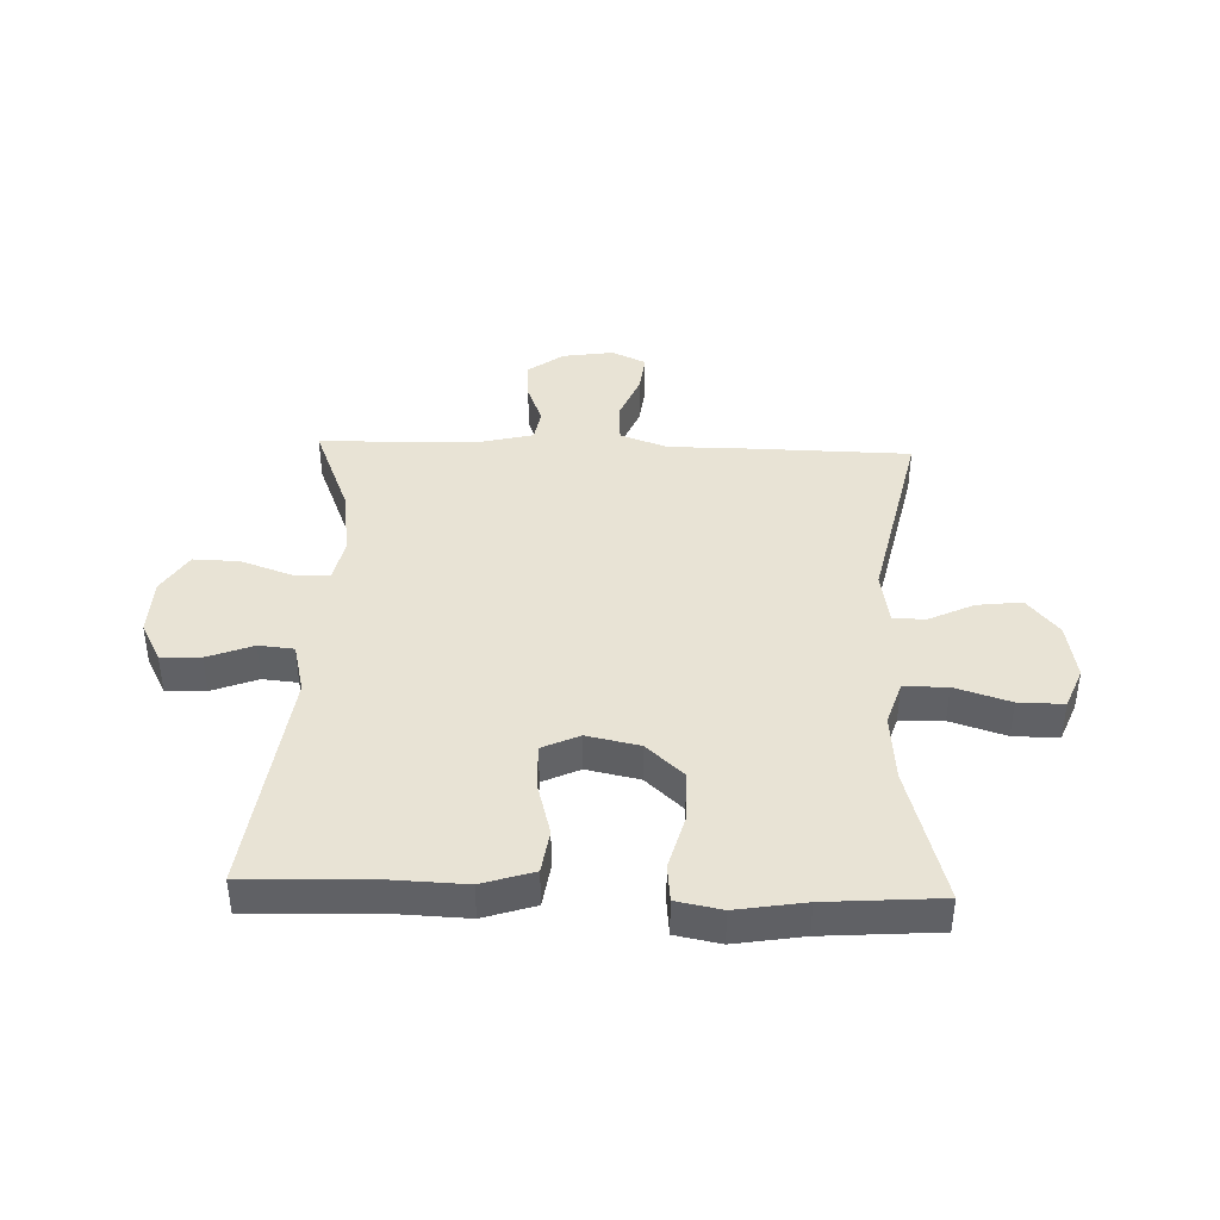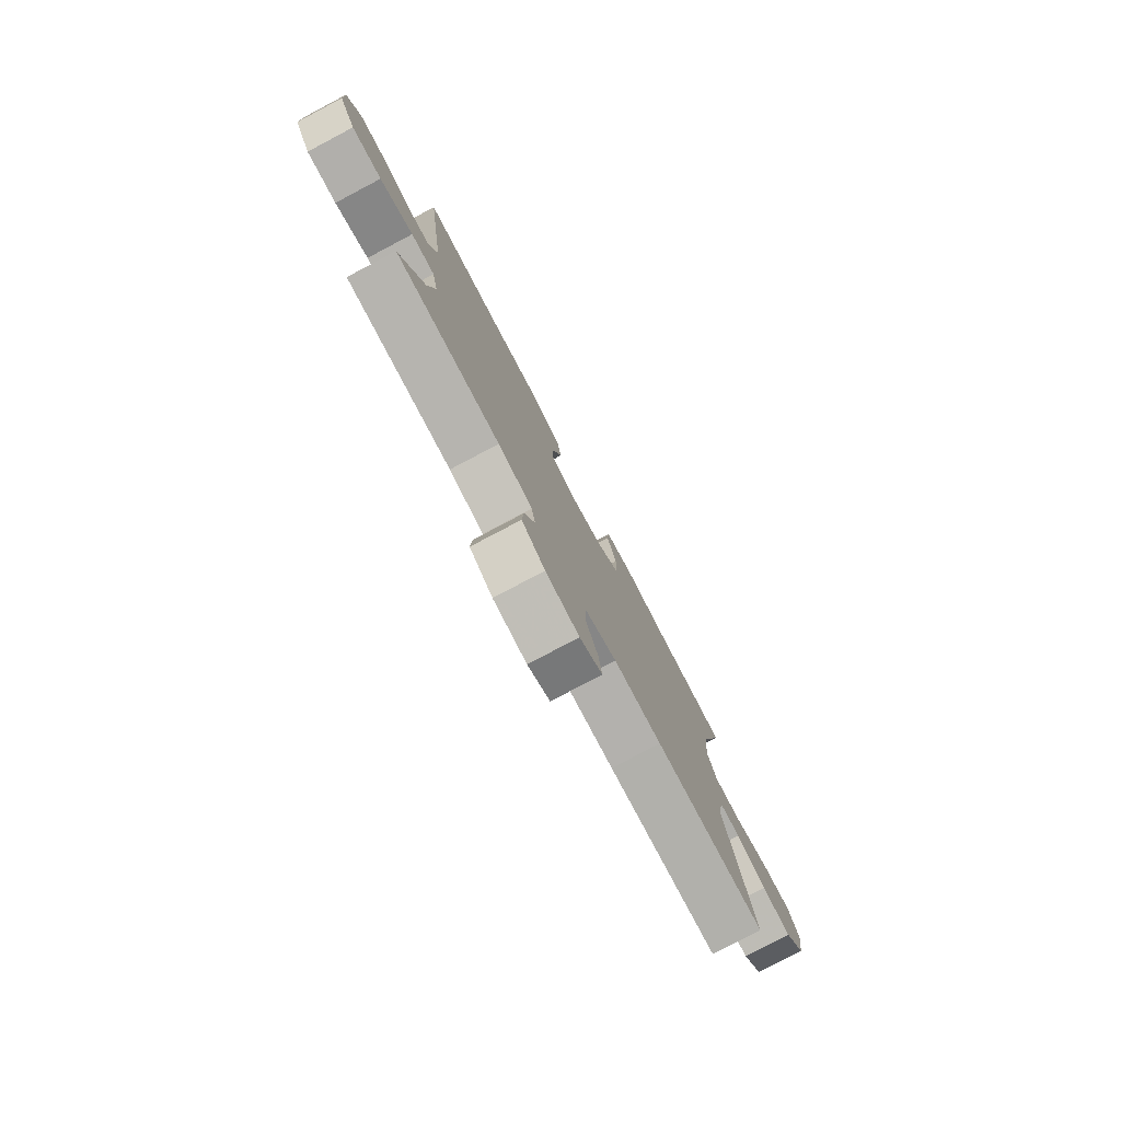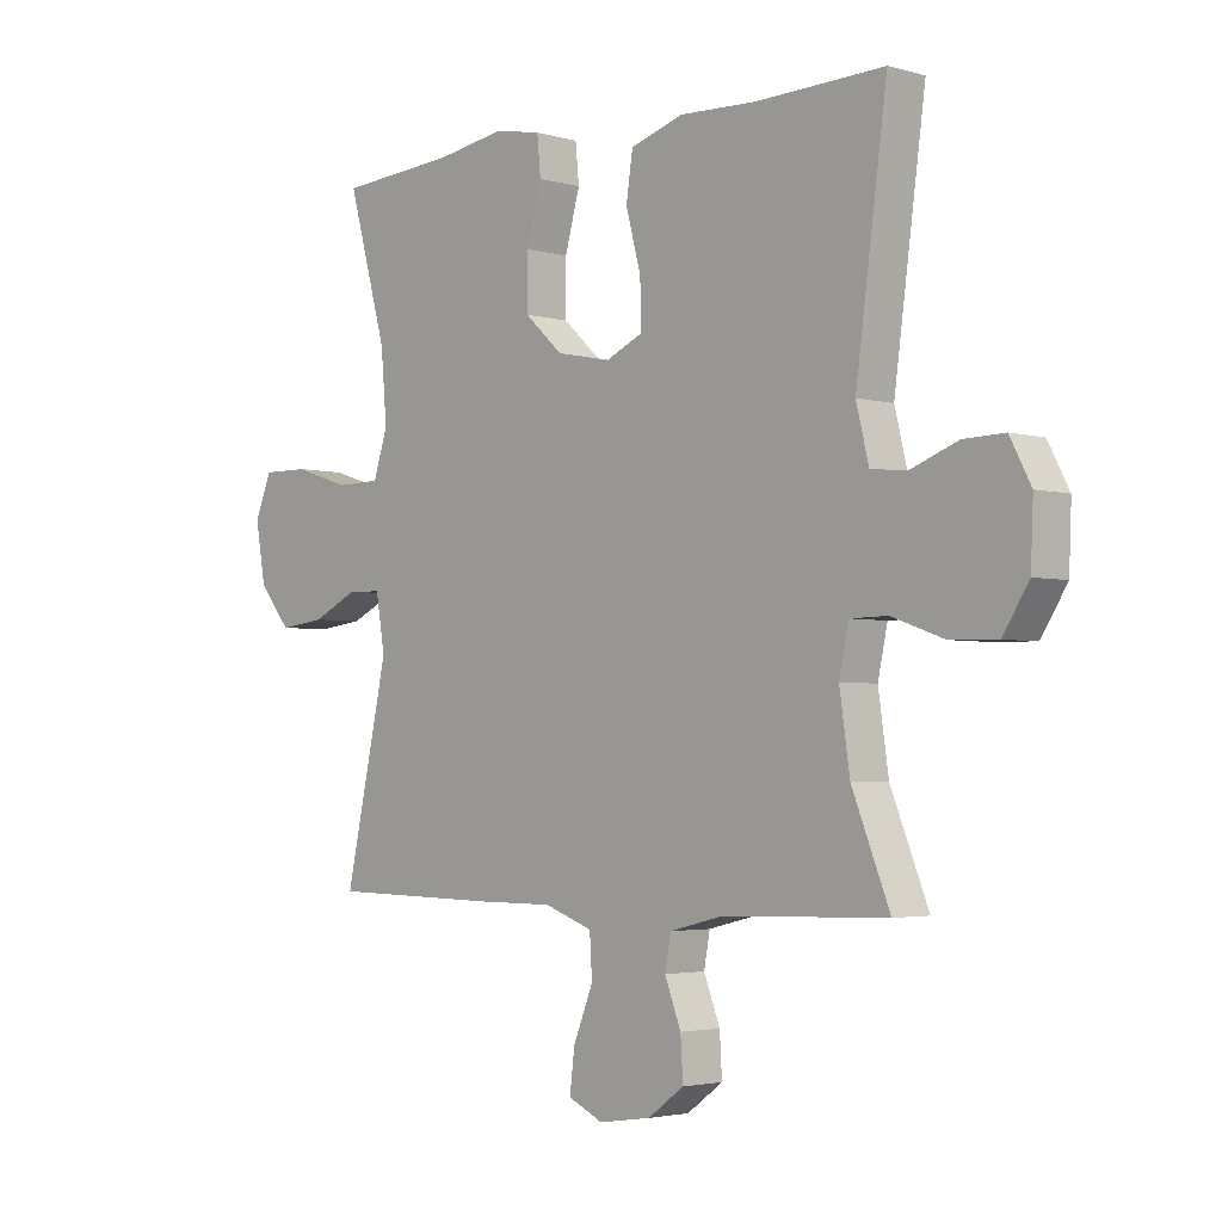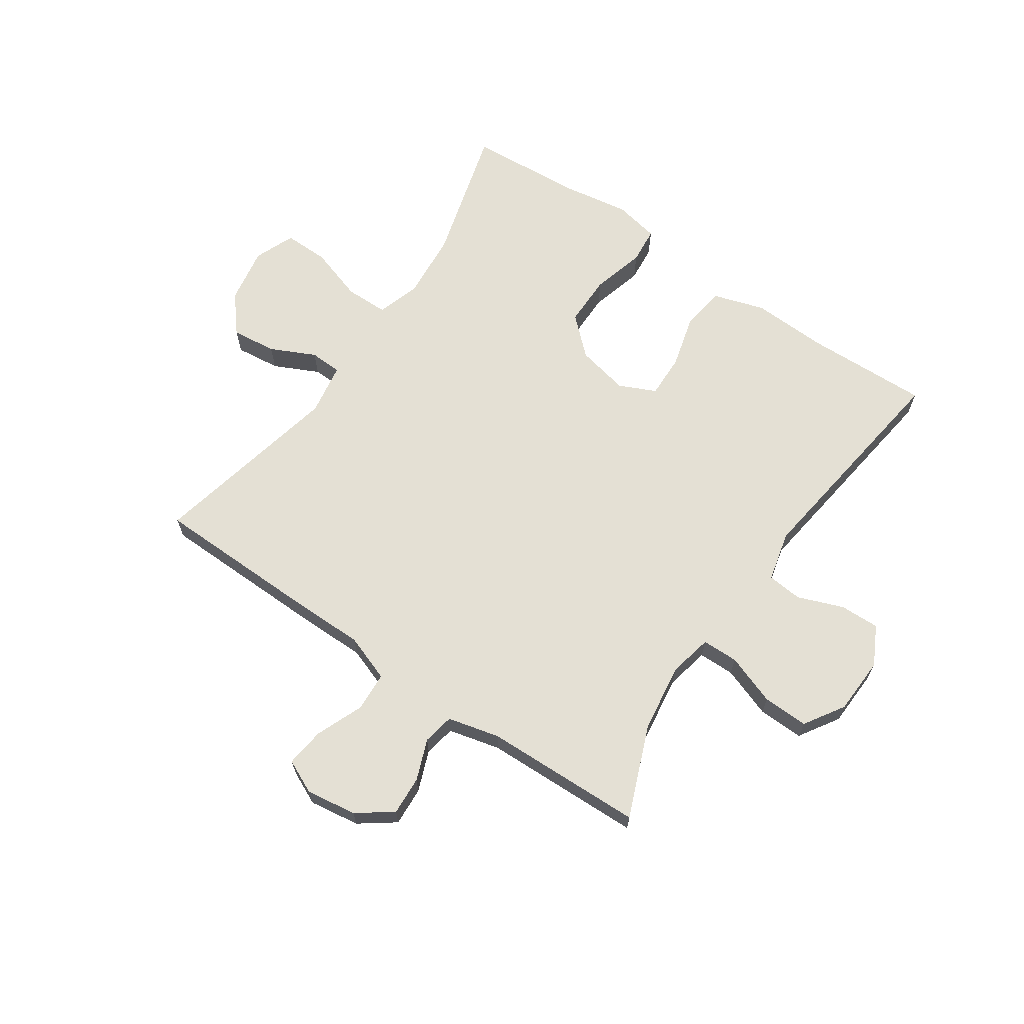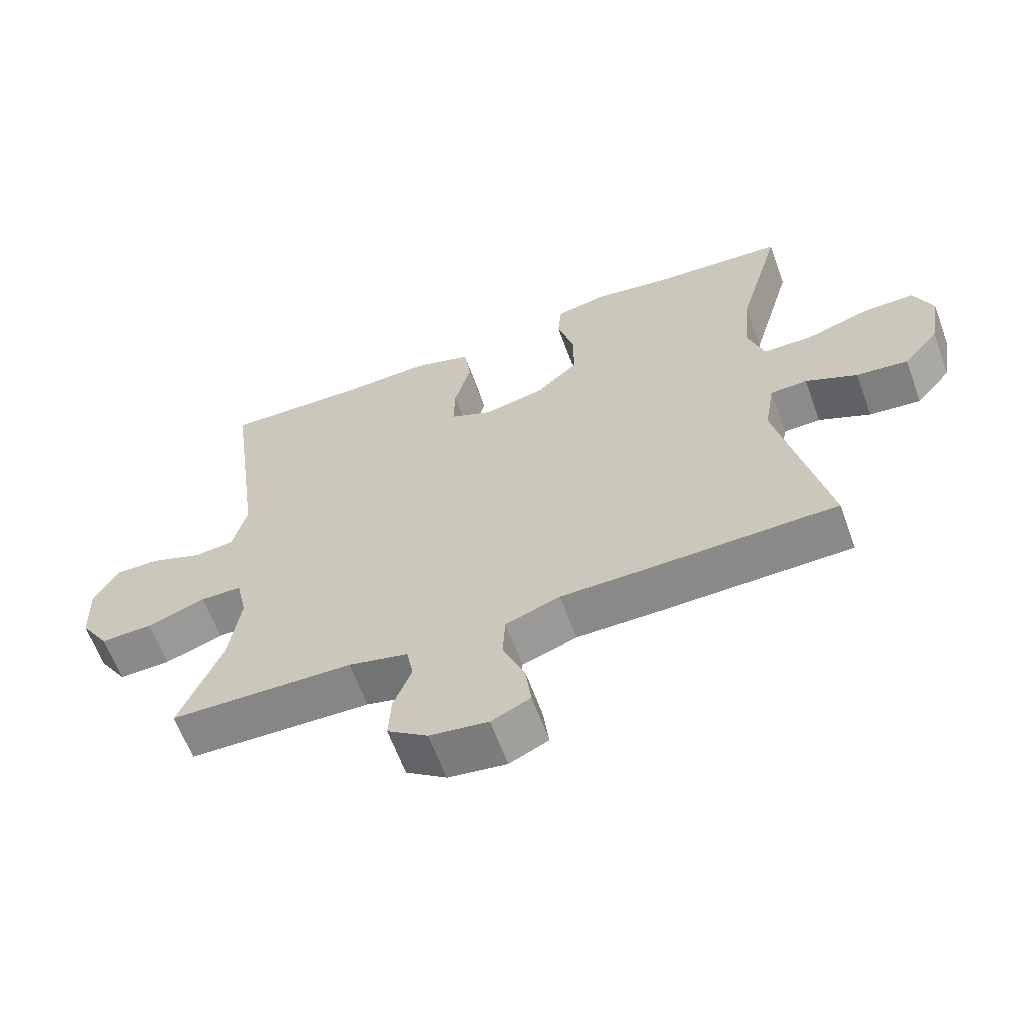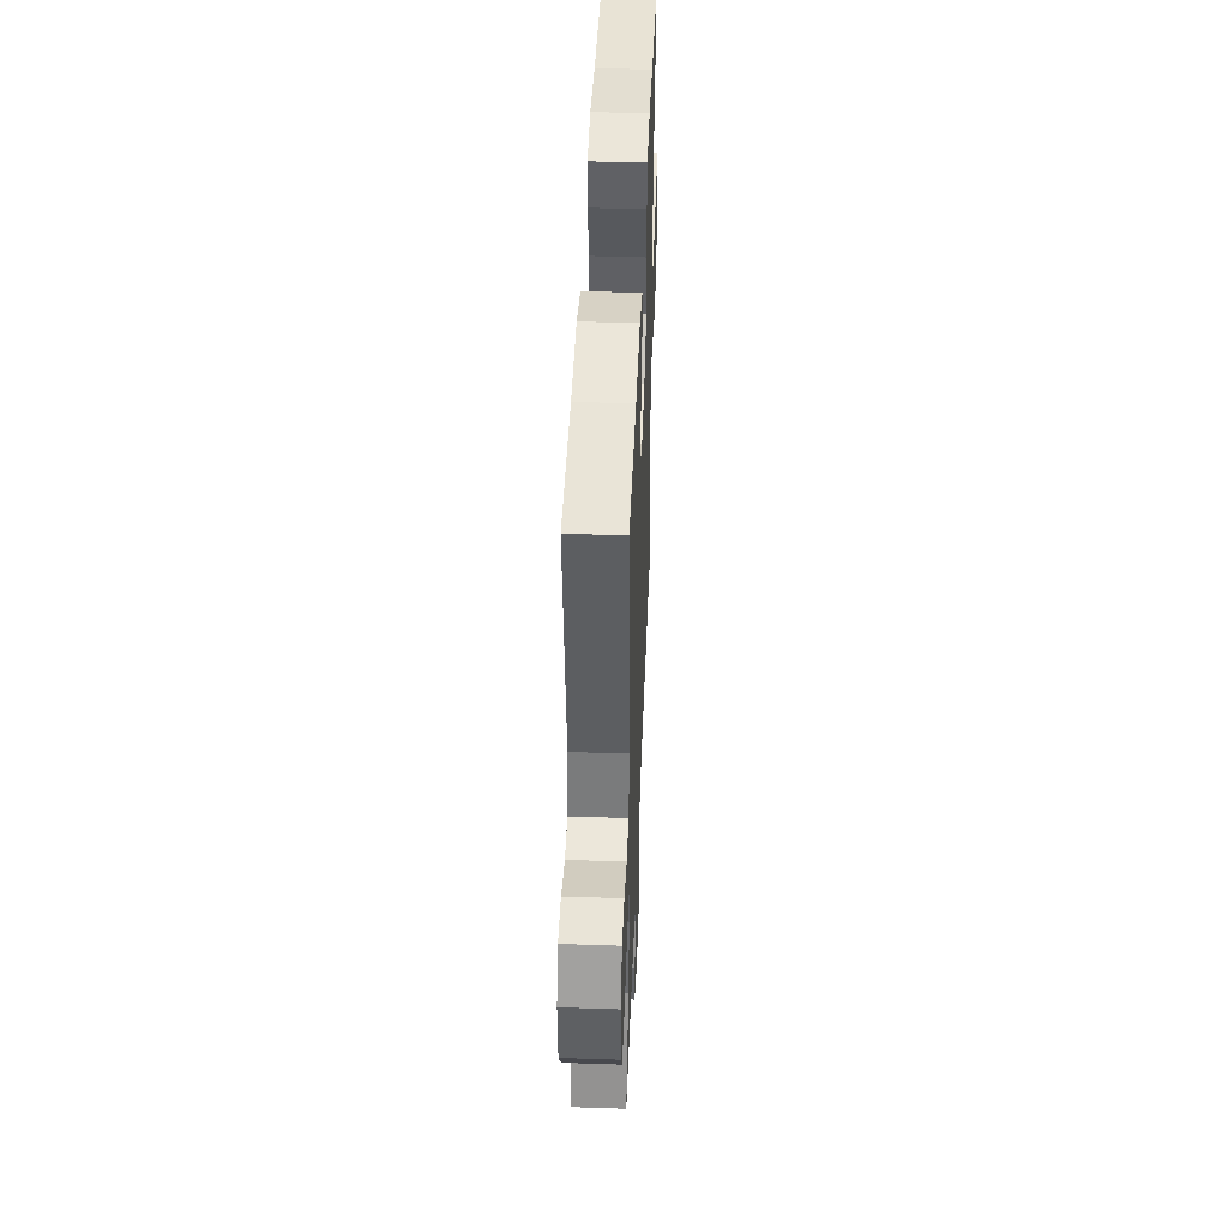
<metadata>
{"format":"obj","ext":"obj","renderer":"f3d","projection":"perspective","resolution":1024,"background":"white","views":[{"elev":41.0,"azim":2.0,"up":"+Y"},{"elev":-79.3,"azim":-62.2,"up":"+Z"},{"elev":-3.1,"azim":-133.9,"up":"+Z"},{"elev":66.1,"azim":-145.6,"up":"+Y"},{"elev":-63.0,"azim":20.1,"up":"+Z"},{"elev":45.1,"azim":-87.8,"up":"+Z"}]}
</metadata>
<code>
v 0.5 0.07 -0.5
v 0.214 0.07 -0.505
v 0.09 0.07 -0.505
v 0.009 0.07 -0.534
v 0.005 0.07 -0.602
v 0.038 0.07 -0.684
v 0.046 0.07 -0.751
v -0.012 0.07 -0.778
v -0.099 0.07 -0.765
v -0.159 0.07 -0.721
v -0.155 0.07 -0.654
v -0.128 0.07 -0.584
v -0.138 0.07 -0.53
v -0.227 0.07 -0.508
v -0.5 0.07 -0.5
v -0.437 0.07 -0.343
v -0.42 0.07 -0.225
v -0.436 0.07 -0.15
v -0.498 0.07 -0.149
v -0.585 0.07 -0.18
v -0.663 0.07 -0.182
v -0.706 0.07 -0.114
v -0.71 0.07 -0.016
v -0.675 0.07 0.051
v -0.607 0.07 0.049
v -0.529 0.07 0.019
v -0.469 0.07 0.025
v -0.448 0.07 0.111
v -0.5 0.07 0.5
v -0.287 0.07 0.493
v -0.158 0.07 0.498
v -0.07 0.07 0.47
v -0.059 0.07 0.396
v -0.084 0.07 0.303
v -0.086 0.07 0.228
v -0.023 0.07 0.199
v 0.067 0.07 0.218
v 0.13 0.07 0.276
v 0.13 0.07 0.364
v 0.105 0.07 0.455
v 0.111 0.07 0.518
v 0.188 0.07 0.533
v 0.305 0.07 0.514
v 0.5 0.07 0.5
v 0.435 0.07 0.267
v 0.425 0.07 0.151
v 0.449 0.07 0.077
v 0.523 0.07 0.076
v 0.617 0.07 0.106
v 0.694 0.07 0.107
v 0.722 0.07 0.038
v 0.705 0.07 -0.059
v 0.652 0.07 -0.123
v 0.575 0.07 -0.114
v 0.498 0.07 -0.077
v 0.443 0.07 -0.079
v 0.428 0.07 -0.169
v 0.5 0 -0.5
v 0.214 0 -0.505
v 0.09 0 -0.505
v 0.009 0 -0.534
v 0.005 0 -0.602
v 0.038 0 -0.684
v 0.046 0 -0.751
v -0.012 0 -0.778
v -0.099 0 -0.765
v -0.159 0 -0.721
v -0.155 0 -0.654
v -0.128 0 -0.584
v -0.138 0 -0.53
v -0.227 0 -0.508
v -0.5 0 -0.5
v -0.437 0 -0.343
v -0.42 0 -0.225
v -0.436 0 -0.15
v -0.498 0 -0.149
v -0.585 0 -0.18
v -0.663 0 -0.182
v -0.706 0 -0.114
v -0.71 0 -0.016
v -0.675 0 0.051
v -0.607 0 0.049
v -0.529 0 0.019
v -0.469 0 0.025
v -0.448 0 0.111
v -0.5 0 0.5
v -0.287 0 0.493
v -0.158 0 0.498
v -0.07 0 0.47
v -0.059 0 0.396
v -0.084 0 0.303
v -0.086 0 0.228
v -0.023 0 0.199
v 0.067 0 0.218
v 0.13 0 0.276
v 0.13 0 0.364
v 0.105 0 0.455
v 0.111 0 0.518
v 0.188 0 0.533
v 0.305 0 0.514
v 0.5 0 0.5
v 0.435 0 0.267
v 0.425 0 0.151
v 0.449 0 0.077
v 0.523 0 0.076
v 0.617 0 0.106
v 0.694 0 0.107
v 0.722 0 0.038
v 0.705 0 -0.059
v 0.652 0 -0.123
v 0.575 0 -0.114
v 0.498 0 -0.077
v 0.443 0 -0.079
v 0.428 0 -0.169
f 52 53 54 55
f 52 55 56
f 51 52 56
f 48 49 50 51
f 47 48 51 56
f 46 47 56 57
f 43 44 45
f 43 45 46
f 42 43 46 57
f 39 40 41 42
f 38 39 42 57
f 31 32 33 34
f 30 31 34 35
f 28 29 30 35
f 27 28 35 36
f 23 24 25 26
f 23 26 27
f 22 23 27
f 19 20 21 22
f 18 19 22 27
f 17 18 27 36
f 14 15 16
f 13 14 16 17
f 9 10 11 12
f 7 8 9 12
f 5 6 7 12
f 4 5 12 13
f 3 4 13 17
f 37 38 57 1
f 3 17 36 37
f 1 2 3 37
f 112 111 110 109
f 113 112 109
f 113 109 108
f 108 107 106 105
f 113 108 105 104
f 114 113 104 103
f 102 101 100
f 103 102 100
f 114 103 100 99
f 99 98 97 96
f 114 99 96 95
f 91 90 89 88
f 92 91 88 87
f 92 87 86 85
f 93 92 85 84
f 83 82 81 80
f 84 83 80
f 84 80 79
f 79 78 77 76
f 84 79 76 75
f 93 84 75 74
f 73 72 71
f 74 73 71 70
f 69 68 67 66
f 69 66 65 64
f 69 64 63 62
f 70 69 62 61
f 74 70 61 60
f 58 114 95 94
f 94 93 74 60
f 94 60 59 58
f 1 58 59 2
f 2 59 60 3
f 3 60 61 4
f 4 61 62 5
f 5 62 63 6
f 6 63 64 7
f 7 64 65 8
f 8 65 66 9
f 9 66 67 10
f 10 67 68 11
f 11 68 69 12
f 12 69 70 13
f 13 70 71 14
f 14 71 72 15
f 15 72 73 16
f 16 73 74 17
f 17 74 75 18
f 18 75 76 19
f 19 76 77 20
f 20 77 78 21
f 21 78 79 22
f 22 79 80 23
f 23 80 81 24
f 24 81 82 25
f 25 82 83 26
f 26 83 84 27
f 27 84 85 28
f 28 85 86 29
f 29 86 87 30
f 30 87 88 31
f 31 88 89 32
f 32 89 90 33
f 33 90 91 34
f 34 91 92 35
f 35 92 93 36
f 36 93 94 37
f 37 94 95 38
f 38 95 96 39
f 39 96 97 40
f 40 97 98 41
f 41 98 99 42
f 42 99 100 43
f 43 100 101 44
f 44 101 102 45
f 45 102 103 46
f 46 103 104 47
f 47 104 105 48
f 48 105 106 49
f 49 106 107 50
f 50 107 108 51
f 51 108 109 52
f 52 109 110 53
f 53 110 111 54
f 54 111 112 55
f 55 112 113 56
f 56 113 114 57
f 57 114 58 1

</code>
